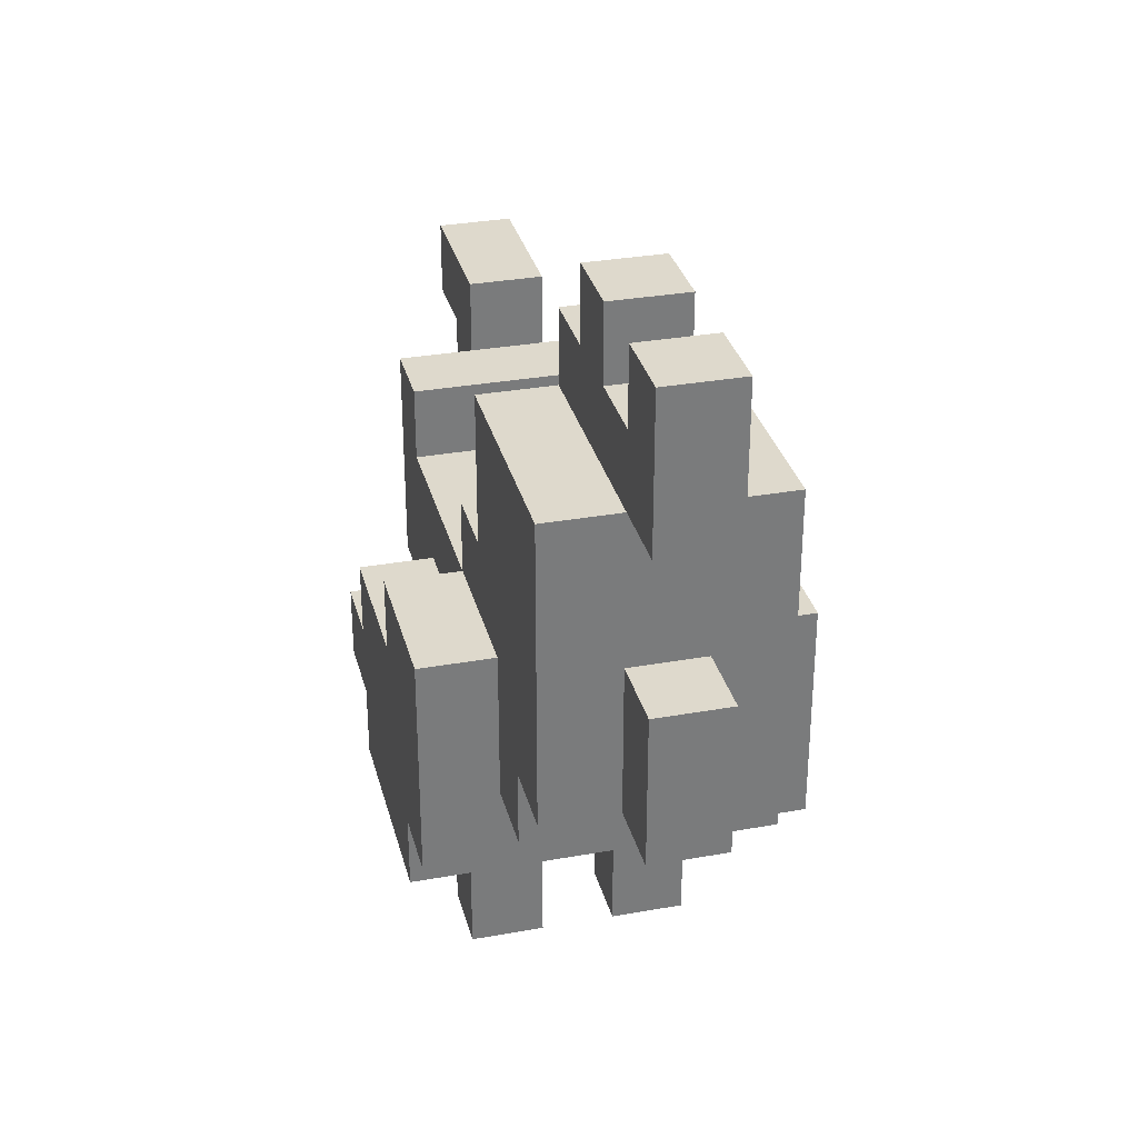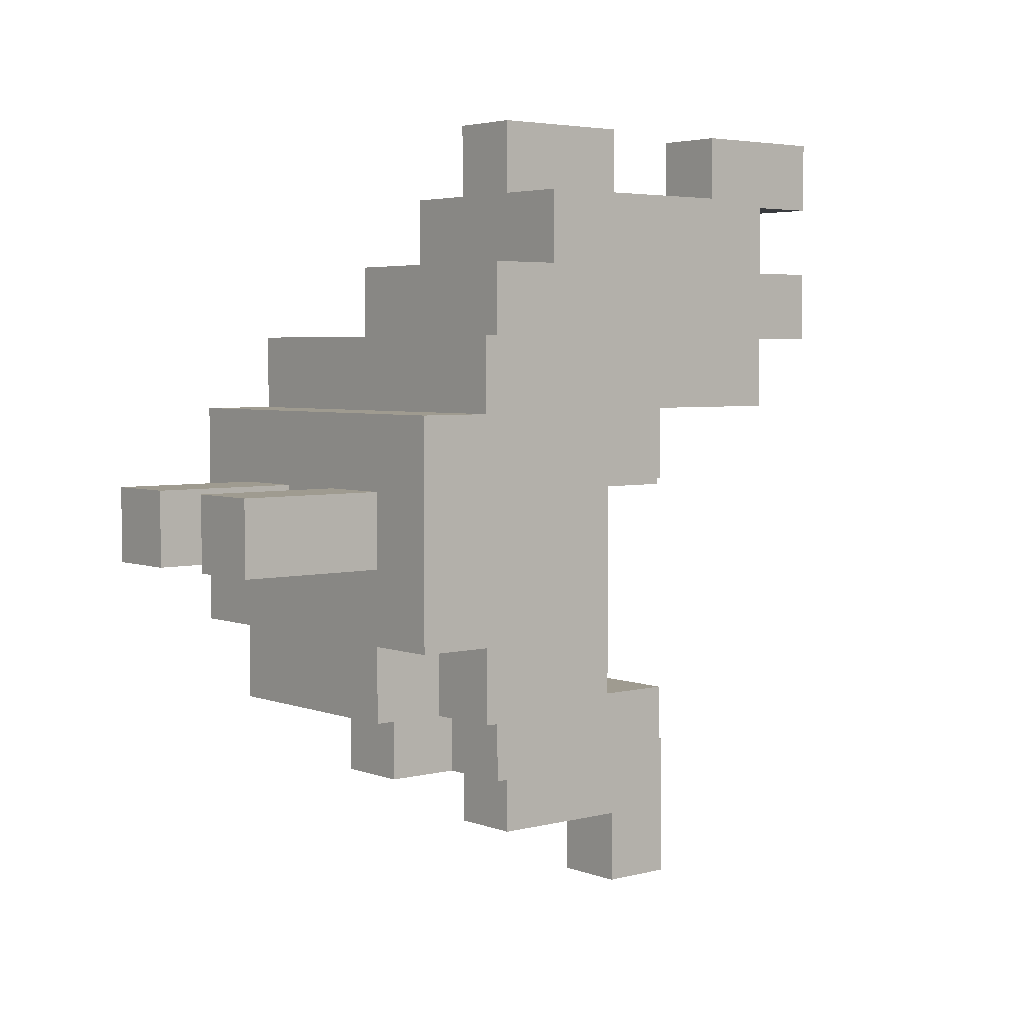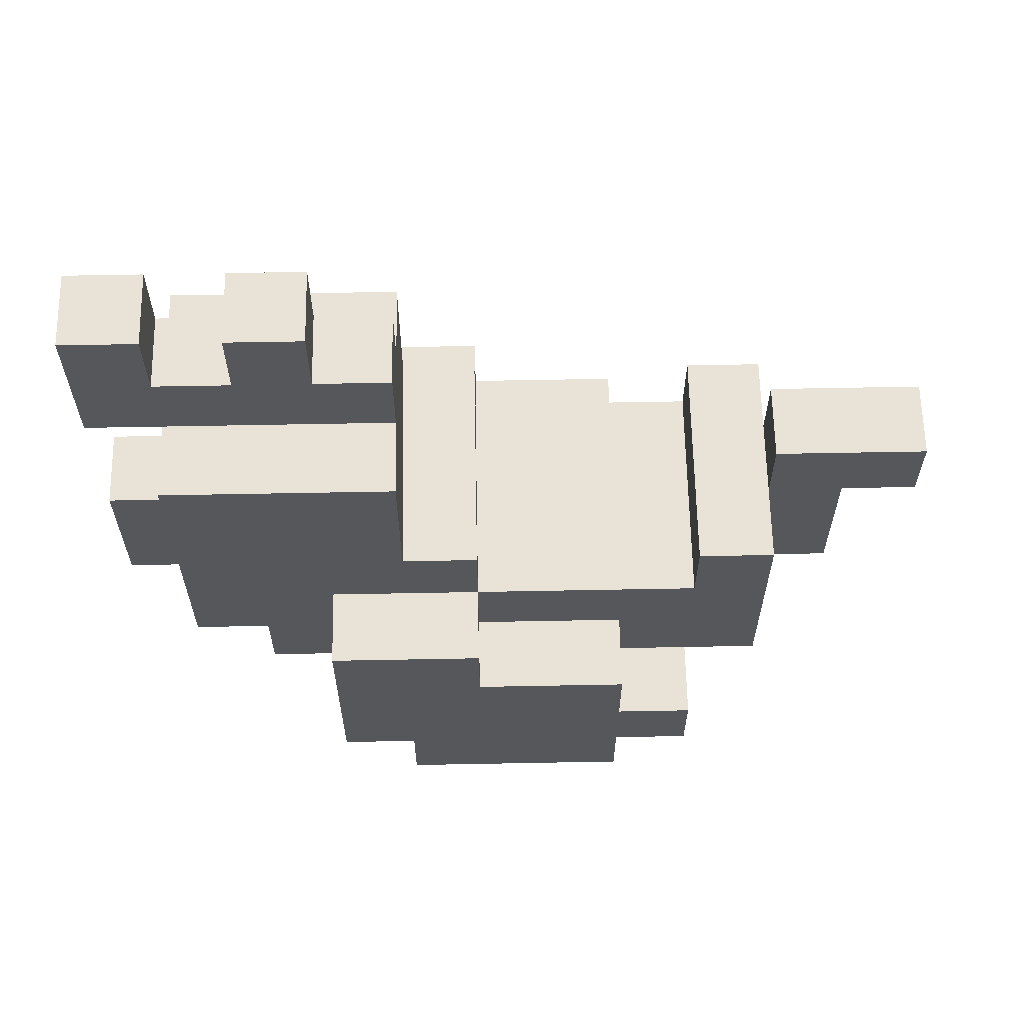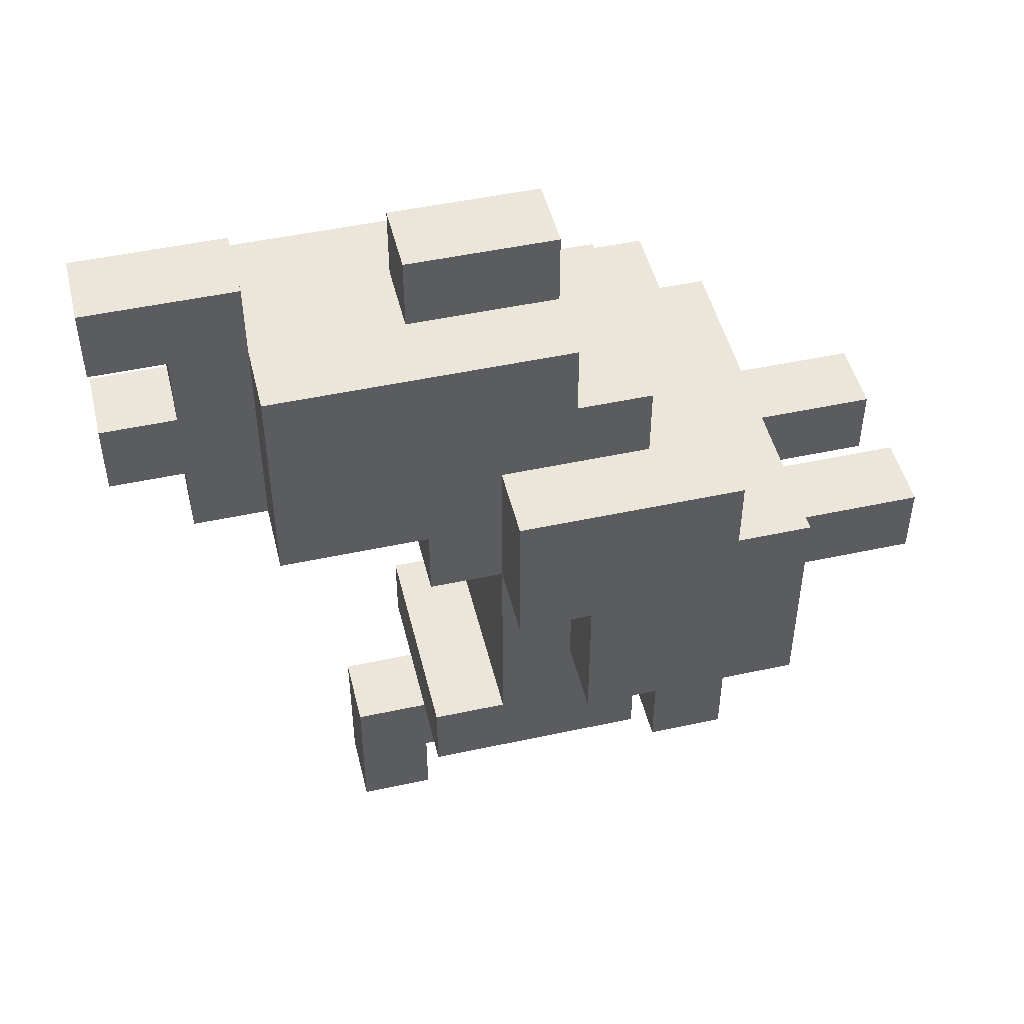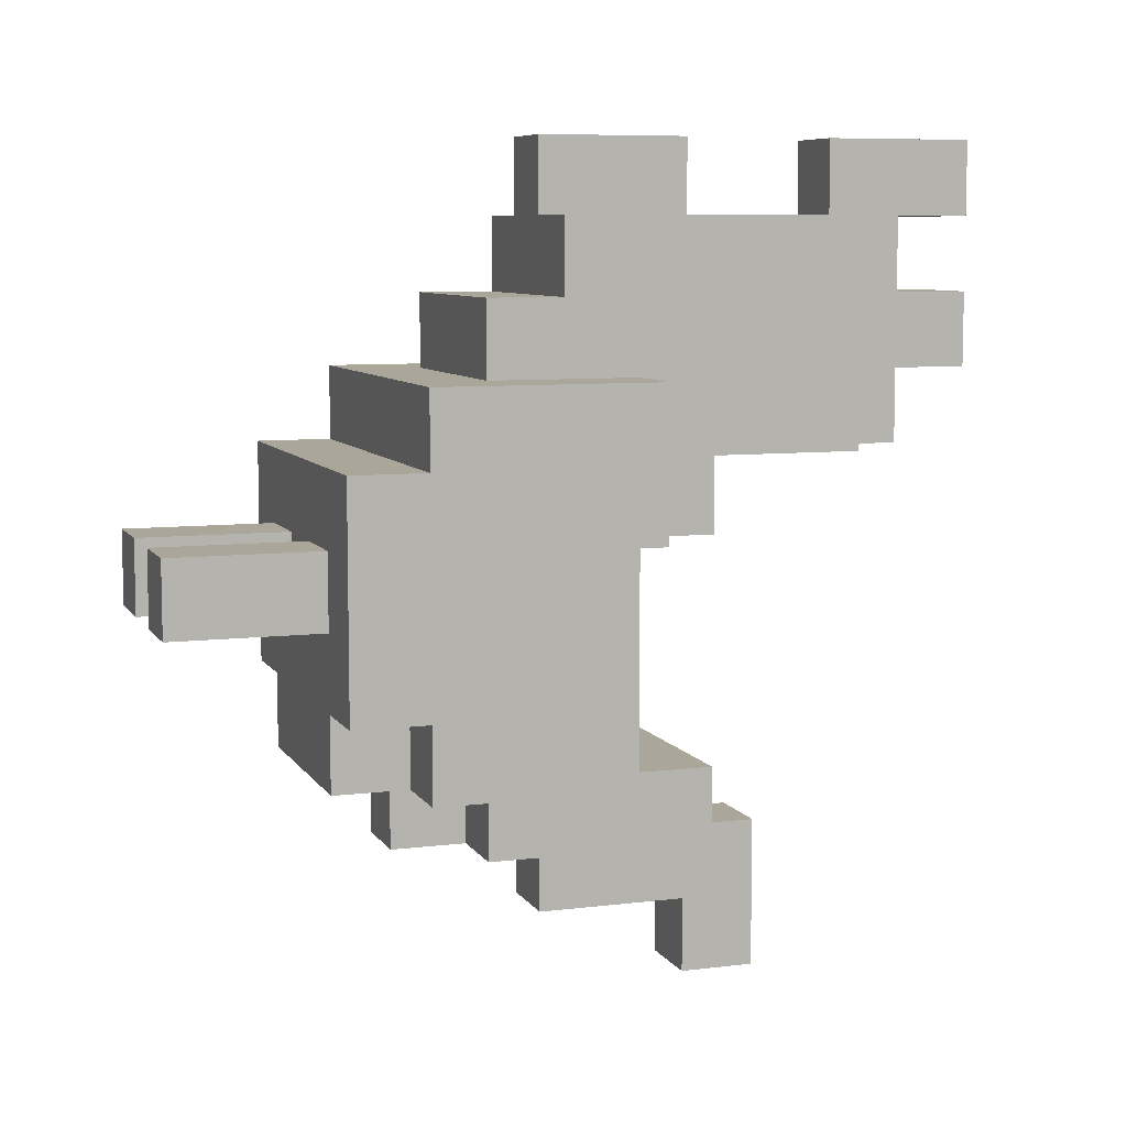
<metadata>
{"format":"obj","ext":"obj","renderer":"f3d","projection":"perspective","resolution":1024,"background":"white","views":[{"elev":31.9,"azim":-14.1,"up":"+Y"},{"elev":4.1,"azim":50.3,"up":"+Z"},{"elev":62.5,"azim":88.9,"up":"+Y"},{"elev":48.4,"azim":-103.6,"up":"+Z"},{"elev":7.8,"azim":71.1,"up":"+Z"}]}
</metadata>
<code>
v -2.5 2 1.5
v -2.5 2 -1.5
v -2.5 3 2.5
v -2.5 3 1.5
v -2.5 3 -1.5
v -2.5 3 -2.5
v -2.5 4 -1.5
v -2.5 4 -2.5
v -2.5 5 0.5
v -2.5 5 -1.5
v -2.5 6 2.5
v -2.5 6 0.5
v -1.5 0 0.5
v -1.5 0 -0.5
v -1.5 2 0.5
v -1.5 2 -0.5
v -1.5 2 -1.5
v -1.5 2 -2.5
v -1.5 3 -1.5
v -1.5 3 -2.5
v -1.5 4 3.5
v -1.5 4 2.5
v -1.5 4 -1.5
v -1.5 4 -2.5
v -1.5 4 -3.5
v -1.5 5 4.5
v -1.5 5 3.5
v -1.5 5 0.5
v -1.5 5 -1.5
v -1.5 6 2.5
v -1.5 6 0.5
v -1.5 6 -2.5
v -1.5 7 4.5
v -1.5 7 3.5
v -1.5 7 1.5
v -1.5 7 0.5
v -1.5 7 -2.5
v -1.5 7 -3.5
v -1.5 8 4.5
v -1.5 8 3.5
v -1.5 9 4.5
v -1.5 9 1.5
v -0.5 3 -2.5
v -0.5 3 -3.5
v -0.5 4 -2.5
v -0.5 4 -3.5
v -0.5 5 5.5
v -0.5 5 4.5
v -0.5 5 -3.5
v -0.5 5 -4.5
v -0.5 7 5.5
v -0.5 7 4.5
v -0.5 7 -3.5
v -0.5 7 -4.5
v -0.5 7 -5.5
v -0.5 8 -3.5
v -0.5 8 -5.5
v -0.5 9 5.5
v -0.5 9 4.5
v -0.5 9 1.5
v -0.5 10 4.5
v -0.5 10 3.5
v -0.5 10 2.5
v -0.5 10 1.5
v -0.5 11 5.5
v -0.5 11 4.5
v -0.5 11 3.5
v -0.5 11 2.5
v 0.5 0 0.5
v 0.5 0 -0.5
v 0.5 2 0.5
v 0.5 2 -0.5
v -0.5 0 0.5
v -0.5 0 -0.5
v -0.5 2 0.5
v -0.5 2 -0.5
v 0.5 3 -2.5
v 0.5 3 -3.5
v 0.5 4 -2.5
v 0.5 4 -3.5
v 0.5 5 5.5
v 0.5 5 4.5
v 0.5 5 -3.5
v 0.5 5 -4.5
v 0.5 7 5.5
v 0.5 7 4.5
v 0.5 7 -3.5
v 0.5 7 -4.5
v 0.5 7 -5.5
v 0.5 8 -3.5
v 0.5 8 -5.5
v 0.5 9 5.5
v 0.5 9 4.5
v 0.5 9 1.5
v 0.5 10 4.5
v 0.5 10 3.5
v 0.5 10 2.5
v 0.5 10 1.5
v 0.5 11 5.5
v 0.5 11 4.5
v 0.5 11 3.5
v 0.5 11 2.5
v 1.5 0 0.5
v 1.5 0 -0.5
v 1.5 2 0.5
v 1.5 2 -0.5
v 1.5 2 -1.5
v 1.5 2 -2.5
v 1.5 3 -1.5
v 1.5 3 -2.5
v 1.5 4 3.5
v 1.5 4 2.5
v 1.5 4 -1.5
v 1.5 4 -2.5
v 1.5 4 -3.5
v 1.5 5 4.5
v 1.5 5 3.5
v 1.5 5 0.5
v 1.5 5 -1.5
v 1.5 6 2.5
v 1.5 6 0.5
v 1.5 6 -2.5
v 1.5 7 4.5
v 1.5 7 3.5
v 1.5 7 1.5
v 1.5 7 0.5
v 1.5 7 -2.5
v 1.5 7 -3.5
v 1.5 8 4.5
v 1.5 8 3.5
v 1.5 9 4.5
v 1.5 9 1.5
v 2.5 2 1.5
v 2.5 2 -1.5
v 2.5 3 2.5
v 2.5 3 1.5
v 2.5 3 -1.5
v 2.5 3 -2.5
v 2.5 4 -1.5
v 2.5 4 -2.5
v 2.5 5 0.5
v 2.5 5 -1.5
v 2.5 6 2.5
v 2.5 6 0.5
v -0.5 5 5.5
v -0.5 7 5.5
v -0.5 9 5.5
v -0.5 11 5.5
v 0.5 5 5.5
v 0.5 7 5.5
v 0.5 9 5.5
v 0.5 11 5.5
v -1.5 5 4.5
v -1.5 7 4.5
v -1.5 8 4.5
v -1.5 9 4.5
v -0.5 5 4.5
v -0.5 7 4.5
v -0.5 8 4.5
v -0.5 9 4.5
v 0.5 5 4.5
v 0.5 7 4.5
v 0.5 8 4.5
v 0.5 9 4.5
v 1.5 5 4.5
v 1.5 7 4.5
v 1.5 8 4.5
v 1.5 9 4.5
v -1.5 4 3.5
v -1.5 5 3.5
v -0.5 10 3.5
v -0.5 11 3.5
v 0.5 10 3.5
v 0.5 11 3.5
v 1.5 4 3.5
v 1.5 5 3.5
v -2.5 3 2.5
v -2.5 6 2.5
v -1.5 4 2.5
v -1.5 6 2.5
v 1.5 4 2.5
v 1.5 6 2.5
v 2.5 3 2.5
v 2.5 6 2.5
v -2.5 2 1.5
v -2.5 3 1.5
v 2.5 2 1.5
v 2.5 3 1.5
v -1.5 0 0.5
v -1.5 2 0.5
v -0.5 0 0.5
v -0.5 2 0.5
v 0.5 0 0.5
v 0.5 2 0.5
v 1.5 0 0.5
v 1.5 2 0.5
v -1.5 6 -2.5
v -1.5 7 -2.5
v 1.5 6 -2.5
v 1.5 7 -2.5
v -0.5 7 -3.5
v -0.5 8 -3.5
v 0.5 7 -3.5
v 0.5 8 -3.5
v -0.5 10 4.5
v -0.5 11 4.5
v 0.5 10 4.5
v 0.5 11 4.5
v -0.5 10 2.5
v -0.5 11 2.5
v 0.5 10 2.5
v 0.5 11 2.5
v -1.5 7 1.5
v -1.5 9 1.5
v -0.5 9 1.5
v -0.5 10 1.5
v 0.5 9 1.5
v 0.5 10 1.5
v 1.5 7 1.5
v 1.5 9 1.5
v -2.5 5 0.5
v -2.5 6 0.5
v -1.5 5 0.5
v -1.5 6 0.5
v -1.5 7 0.5
v 1.5 5 0.5
v 1.5 6 0.5
v 1.5 7 0.5
v 2.5 5 0.5
v 2.5 6 0.5
v -1.5 0 -0.5
v -1.5 2 -0.5
v -0.5 0 -0.5
v -0.5 2 -0.5
v 0.5 0 -0.5
v 0.5 2 -0.5
v 1.5 0 -0.5
v 1.5 2 -0.5
v -2.5 2 -1.5
v -2.5 3 -1.5
v -2.5 4 -1.5
v -2.5 5 -1.5
v -1.5 2 -1.5
v -1.5 3 -1.5
v -1.5 4 -1.5
v -1.5 5 -1.5
v 1.5 2 -1.5
v 1.5 3 -1.5
v 1.5 4 -1.5
v 1.5 5 -1.5
v 2.5 2 -1.5
v 2.5 3 -1.5
v 2.5 4 -1.5
v 2.5 5 -1.5
v -2.5 3 -2.5
v -2.5 4 -2.5
v -1.5 2 -2.5
v -1.5 3 -2.5
v -1.5 4 -2.5
v -0.5 3 -2.5
v -0.5 4 -2.5
v 0.5 3 -2.5
v 0.5 4 -2.5
v 1.5 2 -2.5
v 1.5 3 -2.5
v 1.5 4 -2.5
v 2.5 3 -2.5
v 2.5 4 -2.5
v -1.5 4 -3.5
v -1.5 7 -3.5
v -0.5 3 -3.5
v -0.5 4 -3.5
v -0.5 5 -3.5
v -0.5 7 -3.5
v 0.5 3 -3.5
v 0.5 4 -3.5
v 0.5 5 -3.5
v 0.5 7 -3.5
v 1.5 4 -3.5
v 1.5 7 -3.5
v -0.5 5 -4.5
v -0.5 7 -4.5
v 0.5 5 -4.5
v 0.5 7 -4.5
v -0.5 7 -5.5
v -0.5 8 -5.5
v 0.5 7 -5.5
v 0.5 8 -5.5
v -1.5 0 0.5
v -0.5 0 0.5
v 0.5 0 0.5
v 1.5 0 0.5
v -1.5 0 -0.5
v -0.5 0 -0.5
v 0.5 0 -0.5
v 1.5 0 -0.5
v -2.5 2 1.5
v 2.5 2 1.5
v -1.5 2 0.5
v -0.5 2 0.5
v 0.5 2 0.5
v 1.5 2 0.5
v -1.5 2 -0.5
v -0.5 2 -0.5
v 0.5 2 -0.5
v 1.5 2 -0.5
v -2.5 2 -1.5
v -1.5 2 -1.5
v 1.5 2 -1.5
v 2.5 2 -1.5
v -1.5 2 -2.5
v 1.5 2 -2.5
v -2.5 3 2.5
v 2.5 3 2.5
v -2.5 3 1.5
v 2.5 3 1.5
v -2.5 3 -1.5
v -1.5 3 -1.5
v 1.5 3 -1.5
v 2.5 3 -1.5
v -2.5 3 -2.5
v -1.5 3 -2.5
v -0.5 3 -2.5
v 0.5 3 -2.5
v 1.5 3 -2.5
v 2.5 3 -2.5
v -0.5 3 -3.5
v 0.5 3 -3.5
v -1.5 4 3.5
v 1.5 4 3.5
v -1.5 4 2.5
v 1.5 4 2.5
v -1.5 4 -2.5
v -0.5 4 -2.5
v 0.5 4 -2.5
v 1.5 4 -2.5
v -1.5 4 -3.5
v -0.5 4 -3.5
v 0.5 4 -3.5
v 1.5 4 -3.5
v -0.5 5 5.5
v 0.5 5 5.5
v -1.5 5 4.5
v -0.5 5 4.5
v 0.5 5 4.5
v 1.5 5 4.5
v -1.5 5 3.5
v 1.5 5 3.5
v -0.5 5 -3.5
v 0.5 5 -3.5
v -0.5 5 -4.5
v 0.5 5 -4.5
v -0.5 7 -4.5
v 0.5 7 -4.5
v -0.5 7 -5.5
v 0.5 7 -5.5
v -0.5 9 5.5
v 0.5 9 5.5
v -0.5 9 4.5
v 0.5 9 4.5
v -2.5 4 -1.5
v -1.5 4 -1.5
v 1.5 4 -1.5
v 2.5 4 -1.5
v -2.5 4 -2.5
v -1.5 4 -2.5
v 1.5 4 -2.5
v 2.5 4 -2.5
v -2.5 5 0.5
v -1.5 5 0.5
v 1.5 5 0.5
v 2.5 5 0.5
v -2.5 5 -1.5
v -1.5 5 -1.5
v 1.5 5 -1.5
v 2.5 5 -1.5
v -2.5 6 2.5
v -1.5 6 2.5
v 1.5 6 2.5
v 2.5 6 2.5
v -2.5 6 0.5
v -1.5 6 0.5
v 1.5 6 0.5
v 2.5 6 0.5
v -1.5 6 -2.5
v 1.5 6 -2.5
v -0.5 7 5.5
v 0.5 7 5.5
v -0.5 7 4.5
v 0.5 7 4.5
v -1.5 7 1.5
v 1.5 7 1.5
v -1.5 7 0.5
v 1.5 7 0.5
v -1.5 7 -2.5
v 1.5 7 -2.5
v -1.5 7 -3.5
v -0.5 7 -3.5
v 0.5 7 -3.5
v 1.5 7 -3.5
v -0.5 8 -3.5
v 0.5 8 -3.5
v -0.5 8 -5.5
v 0.5 8 -5.5
v -1.5 9 4.5
v -0.5 9 4.5
v 0.5 9 4.5
v 1.5 9 4.5
v -1.5 9 1.5
v -0.5 9 1.5
v 0.5 9 1.5
v 1.5 9 1.5
v -0.5 10 4.5
v 0.5 10 4.5
v -0.5 10 3.5
v 0.5 10 3.5
v -0.5 10 2.5
v 0.5 10 2.5
v -0.5 10 1.5
v 0.5 10 1.5
v -0.5 11 5.5
v 0.5 11 5.5
v -0.5 11 4.5
v 0.5 11 4.5
v -0.5 11 3.5
v 0.5 11 3.5
v -0.5 11 2.5
v 0.5 11 2.5
f 4 2 1
f 5 2 4
f 7 4 3
f 7 6 5
f 7 5 4
f 8 6 7
f 9 7 3
f 10 7 9
f 11 9 3
f 12 9 11
f 15 14 13
f 16 14 15
f 19 18 17
f 20 18 19
f 27 22 21
f 29 24 23
f 29 25 24
f 30 27 26
f 30 22 27
f 31 29 28
f 32 25 29
f 32 29 31
f 33 30 26
f 33 31 30
f 34 31 33
f 35 31 34
f 36 31 35
f 37 25 32
f 38 25 37
f 39 34 33
f 40 35 34
f 40 34 39
f 41 40 39
f 42 35 40
f 42 40 41
f 45 44 43
f 46 44 45
f 51 48 47
f 52 48 51
f 53 50 49
f 54 50 53
f 56 55 54
f 56 54 53
f 57 55 56
f 61 59 58
f 61 60 59
f 62 60 61
f 63 60 62
f 64 60 63
f 65 61 58
f 66 61 65
f 67 63 62
f 68 63 67
f 71 70 69
f 72 70 71
f 73 74 75
f 75 74 76
f 77 78 79
f 79 78 80
f 81 82 85
f 85 82 86
f 83 84 87
f 87 84 88
f 88 89 90
f 87 88 90
f 90 89 91
f 92 93 95
f 93 94 95
f 95 94 96
f 96 94 97
f 97 94 98
f 92 95 99
f 99 95 100
f 96 97 101
f 101 97 102
f 103 104 105
f 105 104 106
f 107 108 109
f 109 108 110
f 111 112 117
f 113 114 119
f 114 115 119
f 116 117 120
f 117 112 120
f 118 119 121
f 119 115 122
f 121 119 122
f 116 120 123
f 120 121 123
f 123 121 124
f 124 121 125
f 125 121 126
f 122 115 127
f 127 115 128
f 123 124 129
f 124 125 130
f 129 124 130
f 129 130 131
f 130 125 132
f 131 130 132
f 133 134 136
f 136 134 137
f 135 136 139
f 137 138 139
f 136 137 139
f 139 138 140
f 135 139 141
f 141 139 142
f 135 141 143
f 143 141 144
f 149 146 145
f 150 146 149
f 151 148 147
f 152 148 151
f 157 154 153
f 158 155 154
f 158 154 157
f 159 156 155
f 159 155 158
f 160 156 159
f 162 159 158
f 162 160 159
f 163 160 162
f 164 160 163
f 165 162 161
f 166 163 162
f 166 162 165
f 167 164 163
f 167 163 166
f 168 164 167
f 173 172 171
f 174 172 173
f 175 170 169
f 176 170 175
f 179 178 177
f 180 178 179
f 181 179 177
f 183 181 177
f 183 182 181
f 184 182 183
f 187 186 185
f 188 186 187
f 191 190 189
f 192 190 191
f 195 194 193
f 196 194 195
f 199 198 197
f 200 198 199
f 203 202 201
f 204 202 203
f 205 206 207
f 207 206 208
f 209 210 211
f 211 210 212
f 213 214 215
f 213 215 217
f 215 216 217
f 217 216 218
f 213 217 219
f 219 217 220
f 221 222 223
f 223 222 224
f 224 225 227
f 227 225 228
f 226 227 229
f 229 227 230
f 231 232 233
f 233 232 234
f 235 236 237
f 237 236 238
f 239 240 243
f 243 240 244
f 241 242 245
f 245 242 246
f 247 248 251
f 251 248 252
f 249 250 253
f 253 250 254
f 255 256 258
f 258 256 259
f 257 258 260
f 258 259 260
f 260 259 261
f 257 260 262
f 257 262 264
f 262 263 264
f 264 263 265
f 265 263 266
f 265 266 267
f 267 266 268
f 269 270 272
f 272 270 273
f 273 270 274
f 271 272 275
f 272 273 275
f 275 273 276
f 276 273 277
f 277 278 279
f 276 277 279
f 279 278 280
f 281 282 283
f 283 282 284
f 285 286 287
f 287 286 288
f 293 290 289
f 294 290 293
f 295 292 291
f 296 292 295
f 299 298 297
f 300 298 299
f 301 298 300
f 302 298 301
f 303 299 297
f 304 301 300
f 305 301 304
f 306 298 302
f 307 305 304
f 307 306 305
f 307 303 297
f 307 304 303
f 308 306 307
f 309 298 306
f 309 306 308
f 310 298 309
f 311 309 308
f 312 309 311
f 315 314 313
f 316 314 315
f 321 318 317
f 322 318 321
f 325 320 319
f 326 320 325
f 327 324 323
f 328 324 327
f 331 330 329
f 332 330 331
f 337 334 333
f 338 334 337
f 339 336 335
f 340 336 339
f 344 342 341
f 345 342 344
f 347 344 343
f 347 346 345
f 347 345 344
f 348 346 347
f 351 350 349
f 352 350 351
f 355 354 353
f 356 354 355
f 359 358 357
f 360 358 359
f 361 362 365
f 365 362 366
f 363 364 367
f 367 364 368
f 369 370 373
f 373 370 374
f 371 372 375
f 375 372 376
f 377 378 381
f 381 378 382
f 379 380 383
f 383 380 384
f 382 383 385
f 385 383 386
f 387 388 389
f 389 388 390
f 391 392 393
f 393 392 394
f 395 396 397
f 397 396 398
f 398 396 399
f 399 396 400
f 401 402 403
f 403 402 404
f 405 406 409
f 409 406 410
f 407 408 411
f 411 408 412
f 413 414 415
f 415 414 416
f 417 418 419
f 419 418 420
f 421 422 423
f 423 422 424
f 425 426 427
f 427 426 428

</code>
